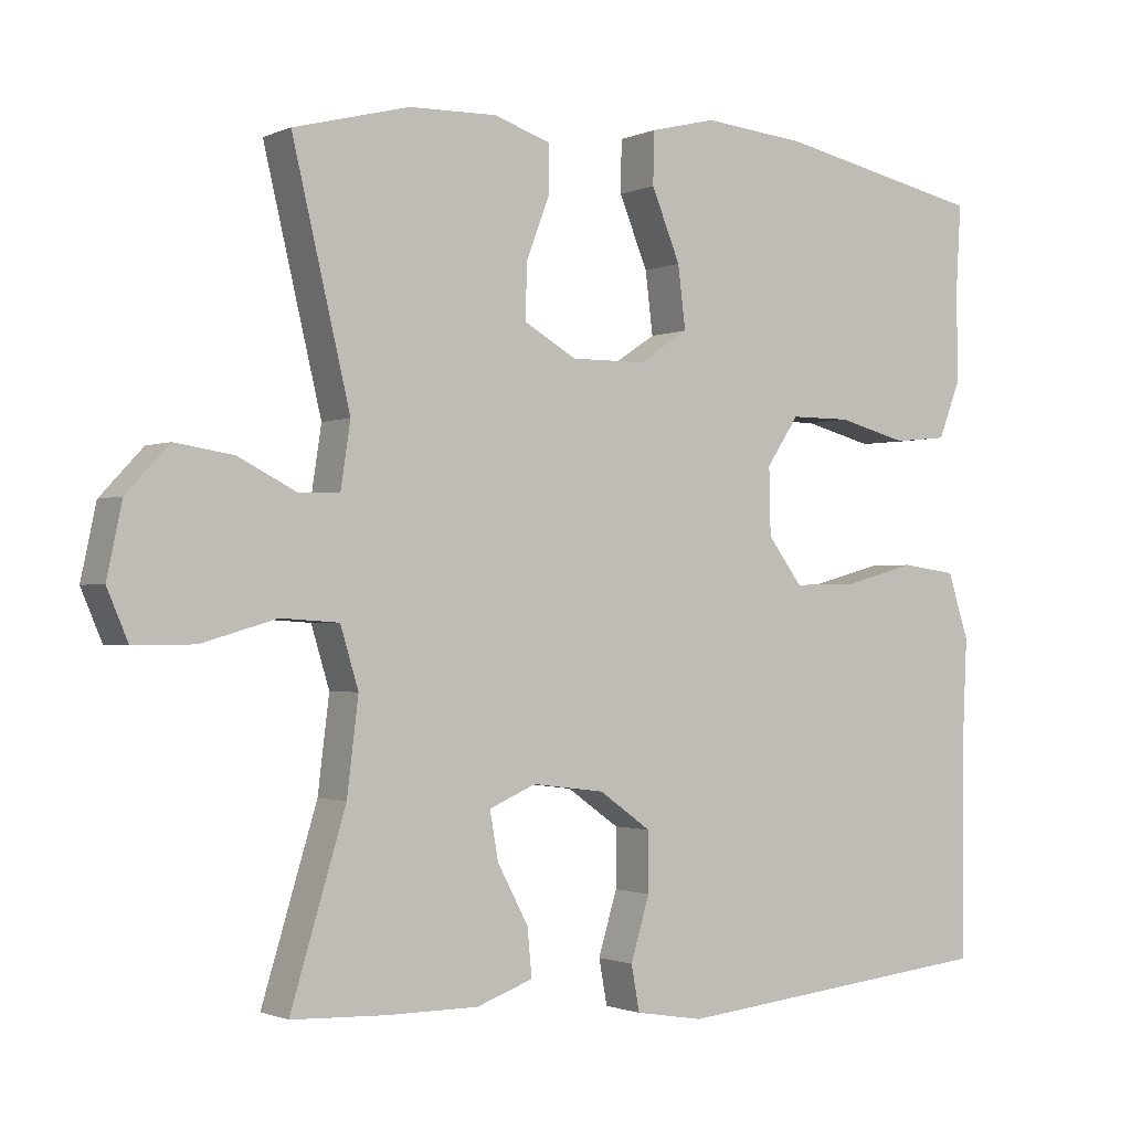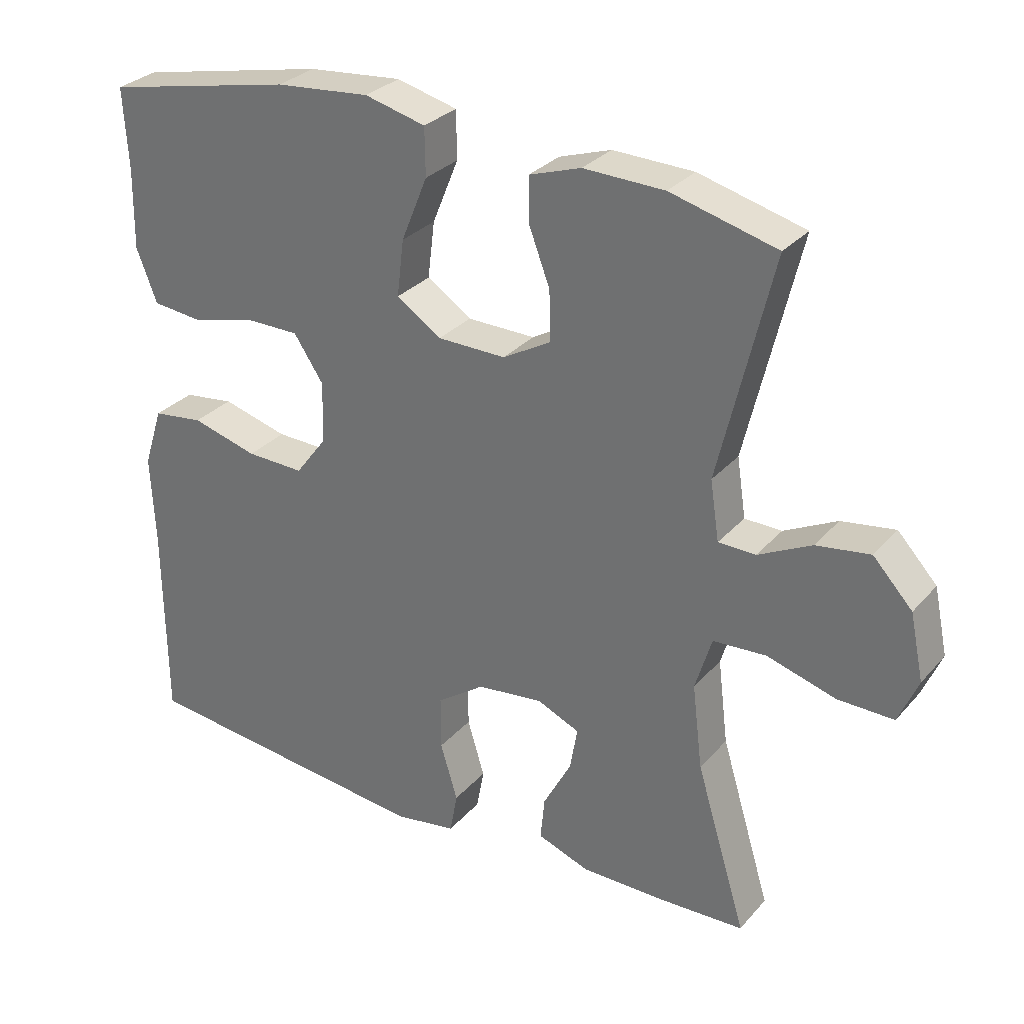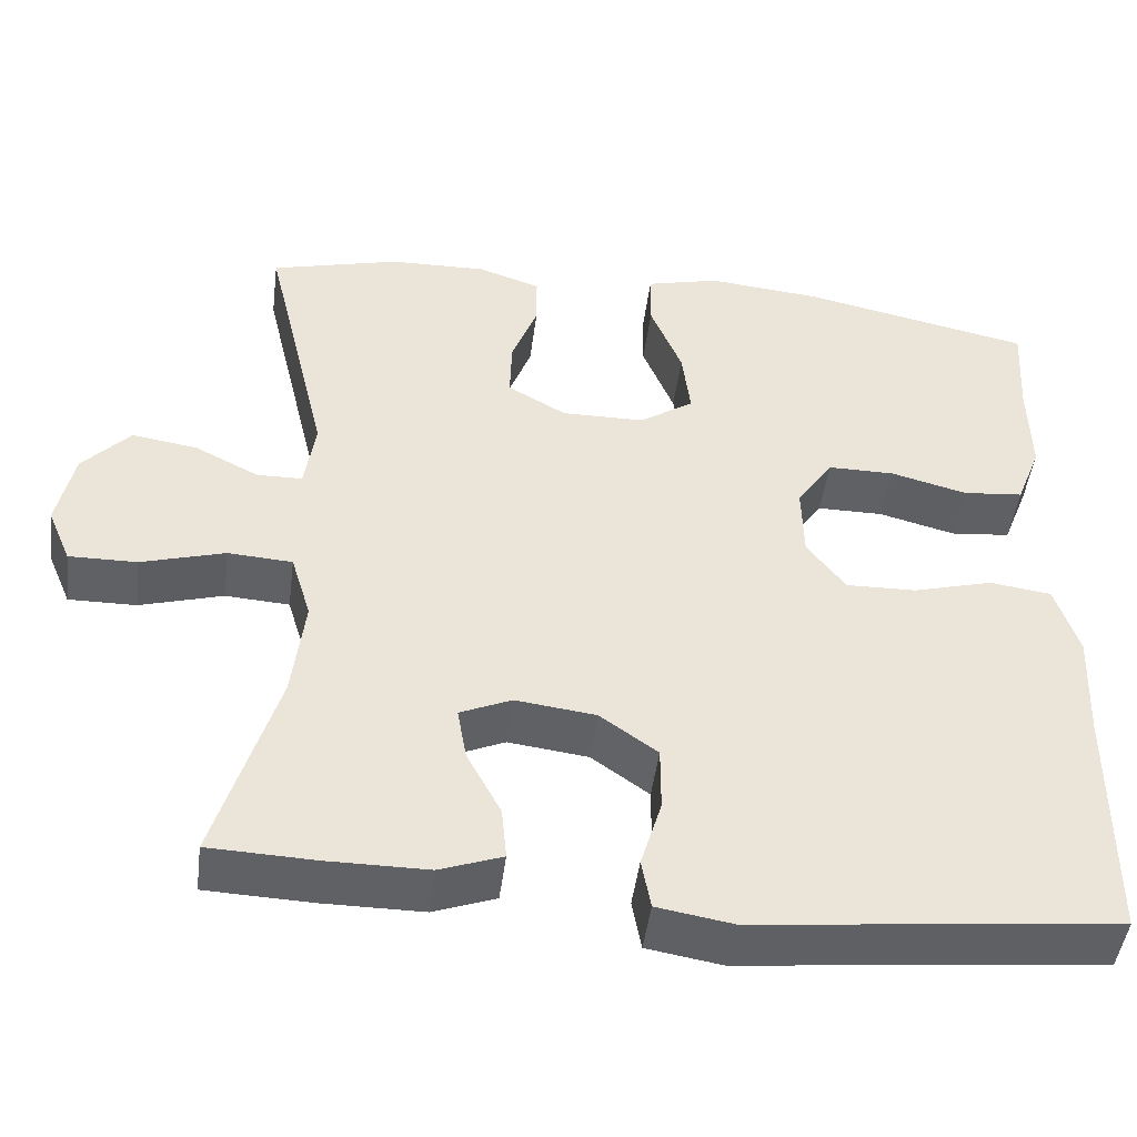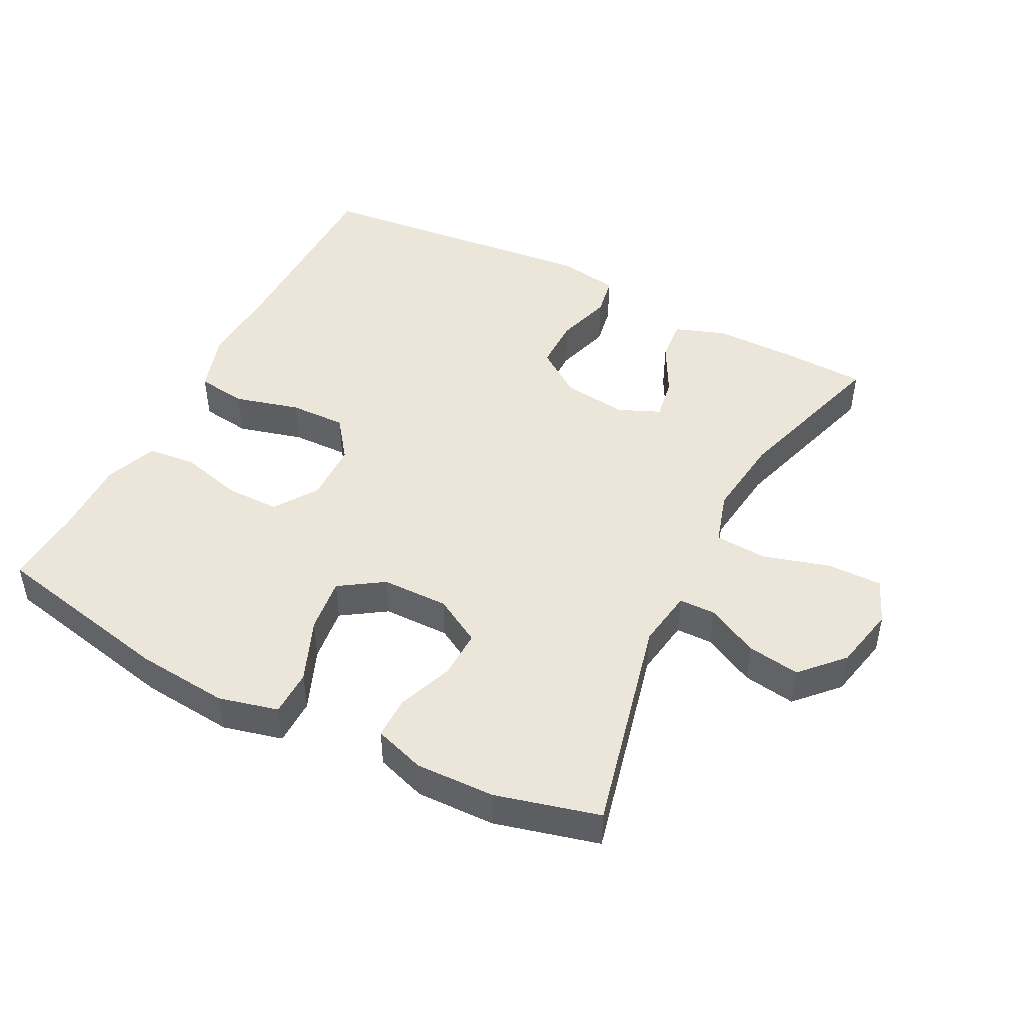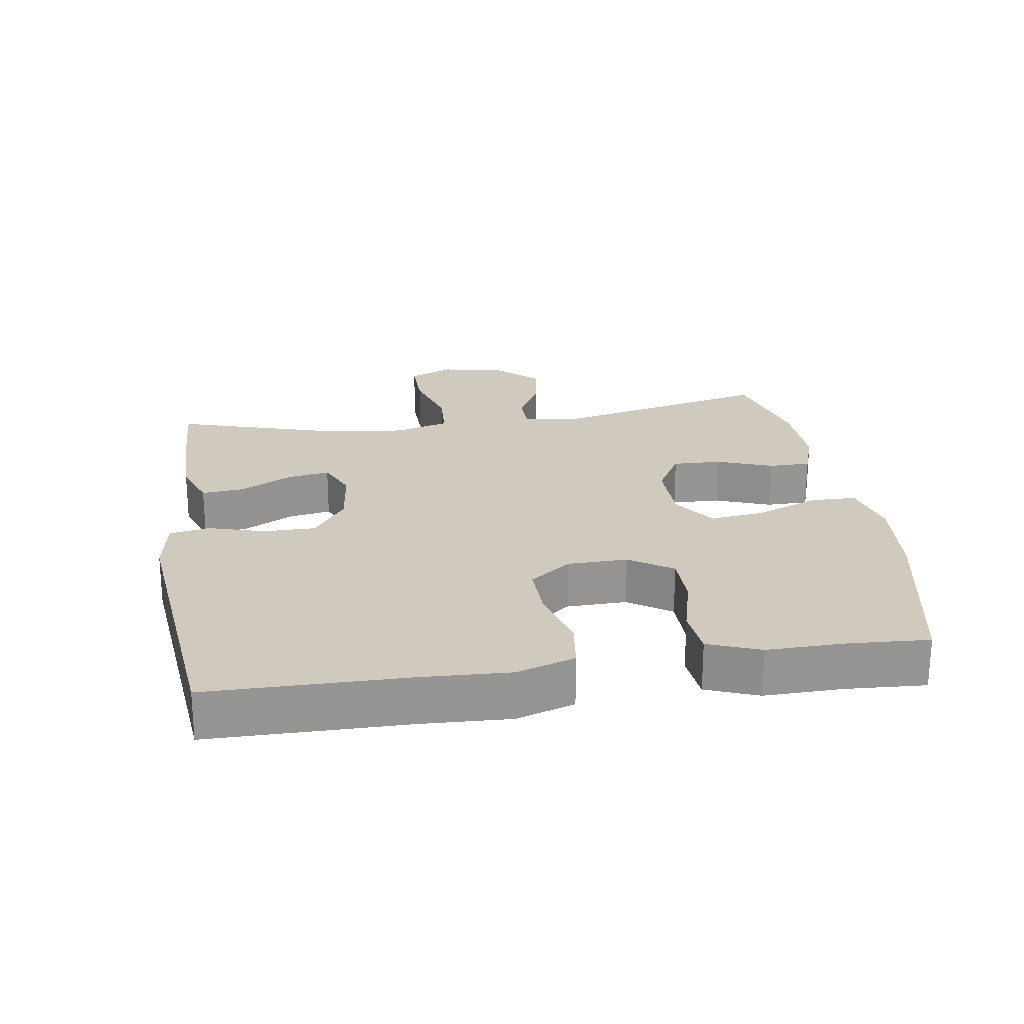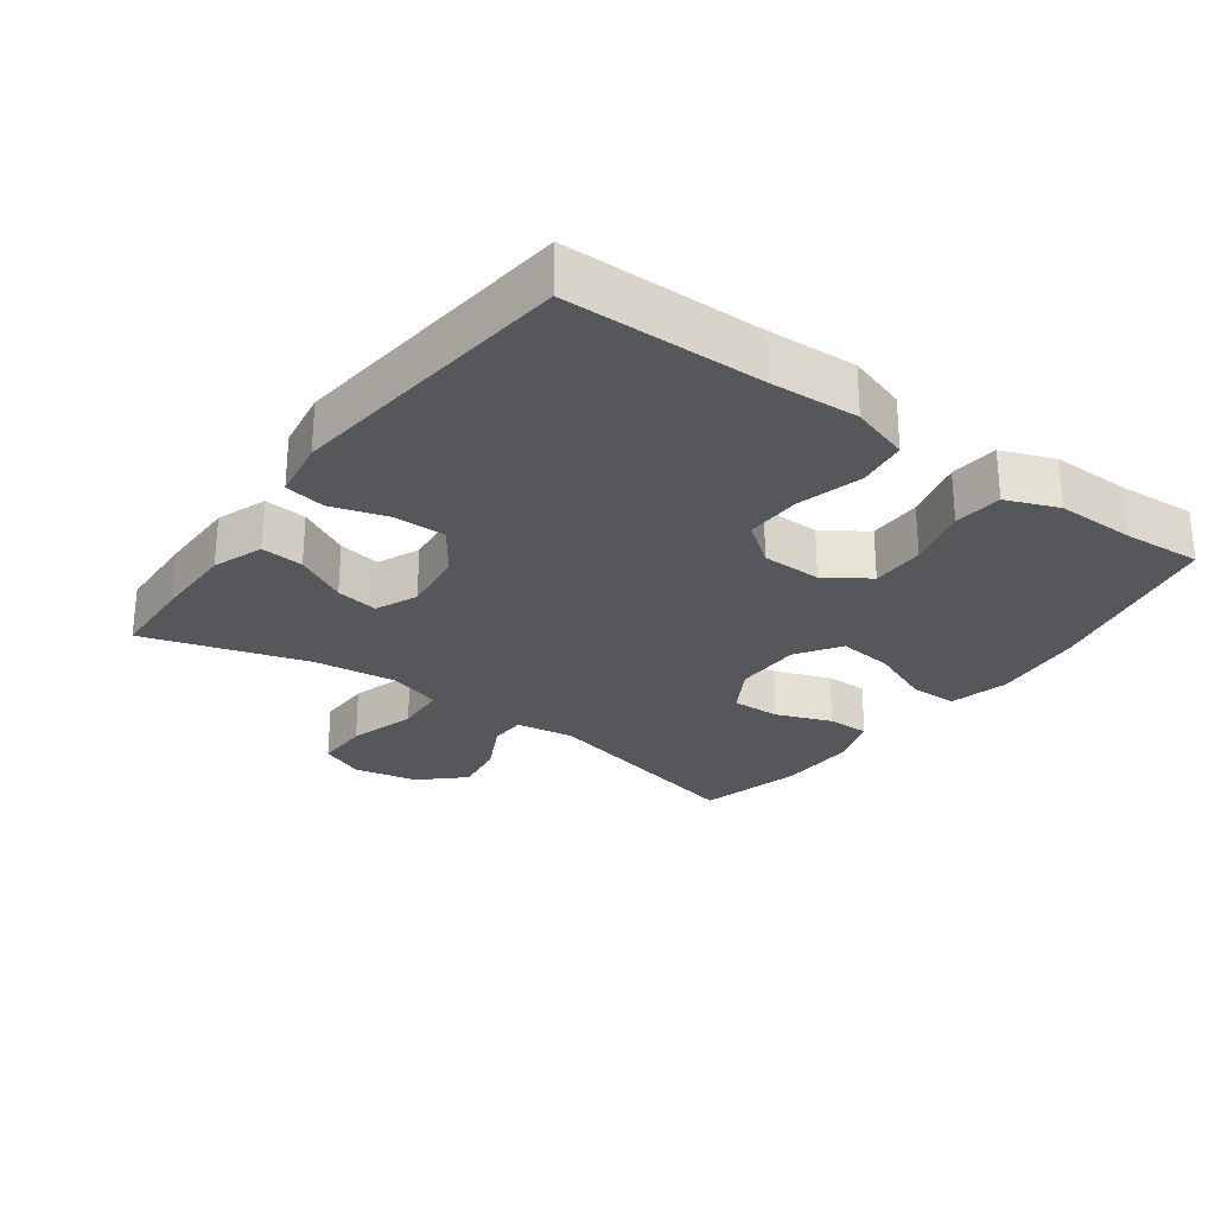
<metadata>
{"format":"obj","ext":"obj","renderer":"f3d","projection":"perspective","resolution":1024,"background":"white","views":[{"elev":-1.4,"azim":146.6,"up":"+Z"},{"elev":30.0,"azim":33.0,"up":"+Z"},{"elev":-46.6,"azim":172.7,"up":"+Z"},{"elev":46.7,"azim":27.2,"up":"+Y"},{"elev":23.1,"azim":-98.7,"up":"+Y"},{"elev":-27.0,"azim":-126.1,"up":"+Y"}]}
</metadata>
<code>
v -0.5 0.07 -0.5
v -0.502 0.07 -0.208
v -0.508 0.07 -0.077
v -0.48 0.07 0.01
v -0.406 0.07 0.02
v -0.31 0.07 -0.006
v -0.226 0.07 -0.008
v -0.18 0.07 0.053
v -0.178 0.07 0.142
v -0.221 0.07 0.206
v -0.301 0.07 0.206
v -0.393 0.07 0.182
v -0.465 0.07 0.189
v -0.495 0.07 0.266
v -0.493 0.07 0.383
v -0.5 0.07 0.5
v -0.225 0.07 0.558
v -0.088 0.07 0.571
v 0 0.07 0.549
v 0.001 0.07 0.48
v -0.037 0.07 0.387
v -0.047 0.07 0.305
v 0.018 0.07 0.262
v 0.117 0.07 0.261
v 0.187 0.07 0.301
v 0.185 0.07 0.373
v 0.154 0.07 0.455
v 0.154 0.07 0.518
v 0.229 0.07 0.543
v 0.346 0.07 0.54
v 0.5 0.07 0.5
v 0.423 0.07 0.176
v 0.436 0.07 0.09
v 0.49 0.07 0.089
v 0.567 0.07 0.128
v 0.645 0.07 0.14
v 0.702 0.07 0.079
v 0.722 0.07 -0.016
v 0.694 0.07 -0.082
v 0.613 0.07 -0.081
v 0.513 0.07 -0.052
v 0.436 0.07 -0.057
v 0.412 0.07 -0.136
v 0.427 0.07 -0.259
v 0.5 0.07 -0.5
v 0.374 0.07 -0.505
v 0.253 0.07 -0.505
v 0.178 0.07 -0.478
v 0.184 0.07 -0.415
v 0.225 0.07 -0.338
v 0.236 0.07 -0.275
v 0.174 0.07 -0.248
v 0.078 0.07 -0.26
v 0.009 0.07 -0.309
v 0.009 0.07 -0.387
v 0.034 0.07 -0.47
v 0.023 0.07 -0.53
v -0.067 0.07 -0.545
v -0.5 0 -0.5
v -0.502 0 -0.208
v -0.508 0 -0.077
v -0.48 0 0.01
v -0.406 0 0.02
v -0.31 0 -0.006
v -0.226 0 -0.008
v -0.18 0 0.053
v -0.178 0 0.142
v -0.221 0 0.206
v -0.301 0 0.206
v -0.393 0 0.182
v -0.465 0 0.189
v -0.495 0 0.266
v -0.493 0 0.383
v -0.5 0 0.5
v -0.225 0 0.558
v -0.088 0 0.571
v 0 0 0.549
v 0.001 0 0.48
v -0.037 0 0.387
v -0.047 0 0.305
v 0.018 0 0.262
v 0.117 0 0.261
v 0.187 0 0.301
v 0.185 0 0.373
v 0.154 0 0.455
v 0.154 0 0.518
v 0.229 0 0.543
v 0.346 0 0.54
v 0.5 0 0.5
v 0.423 0 0.176
v 0.436 0 0.09
v 0.49 0 0.089
v 0.567 0 0.128
v 0.645 0 0.14
v 0.702 0 0.079
v 0.722 0 -0.016
v 0.694 0 -0.082
v 0.613 0 -0.081
v 0.513 0 -0.052
v 0.436 0 -0.057
v 0.412 0 -0.136
v 0.427 0 -0.259
v 0.5 0 -0.5
v 0.374 0 -0.505
v 0.253 0 -0.505
v 0.178 0 -0.478
v 0.184 0 -0.415
v 0.225 0 -0.338
v 0.236 0 -0.275
v 0.174 0 -0.248
v 0.078 0 -0.26
v 0.009 0 -0.309
v 0.009 0 -0.387
v 0.034 0 -0.47
v 0.023 0 -0.53
v -0.067 0 -0.545
f 55 56 57 58
f 54 55 58 1
f 53 54 1 2
f 52 53 2 3
f 47 48 49 50
f 47 50 51
f 44 45 46 47
f 43 44 47 51
f 42 43 51 52
f 38 39 40 41
f 38 41 42
f 37 38 42
f 34 35 36 37
f 33 34 37 42
f 32 33 42 52
f 26 27 28 29
f 25 26 29 30
f 18 19 20 21
f 18 21 22
f 15 16 17 18
f 15 18 22
f 14 15 22 23
f 11 12 13 14
f 10 11 14 23
f 3 4 5 6
f 3 6 7
f 52 3 7
f 32 52 7 8
f 25 30 31 32
f 24 25 32 8
f 9 10 23 24
f 8 9 24
f 116 115 114 113
f 59 116 113 112
f 60 59 112 111
f 61 60 111 110
f 108 107 106 105
f 109 108 105
f 105 104 103 102
f 109 105 102 101
f 110 109 101 100
f 99 98 97 96
f 100 99 96
f 100 96 95
f 95 94 93 92
f 100 95 92 91
f 110 100 91 90
f 87 86 85 84
f 88 87 84 83
f 79 78 77 76
f 80 79 76
f 76 75 74 73
f 80 76 73
f 81 80 73 72
f 72 71 70 69
f 81 72 69 68
f 64 63 62 61
f 65 64 61
f 65 61 110
f 66 65 110 90
f 90 89 88 83
f 66 90 83 82
f 82 81 68 67
f 82 67 66
f 1 59 60 2
f 2 60 61 3
f 3 61 62 4
f 4 62 63 5
f 5 63 64 6
f 6 64 65 7
f 7 65 66 8
f 8 66 67 9
f 9 67 68 10
f 10 68 69 11
f 11 69 70 12
f 12 70 71 13
f 13 71 72 14
f 14 72 73 15
f 15 73 74 16
f 16 74 75 17
f 17 75 76 18
f 18 76 77 19
f 19 77 78 20
f 20 78 79 21
f 21 79 80 22
f 22 80 81 23
f 23 81 82 24
f 24 82 83 25
f 25 83 84 26
f 26 84 85 27
f 27 85 86 28
f 28 86 87 29
f 29 87 88 30
f 30 88 89 31
f 31 89 90 32
f 32 90 91 33
f 33 91 92 34
f 34 92 93 35
f 35 93 94 36
f 36 94 95 37
f 37 95 96 38
f 38 96 97 39
f 39 97 98 40
f 40 98 99 41
f 41 99 100 42
f 42 100 101 43
f 43 101 102 44
f 44 102 103 45
f 45 103 104 46
f 46 104 105 47
f 47 105 106 48
f 48 106 107 49
f 49 107 108 50
f 50 108 109 51
f 51 109 110 52
f 52 110 111 53
f 53 111 112 54
f 54 112 113 55
f 55 113 114 56
f 56 114 115 57
f 57 115 116 58
f 58 116 59 1

</code>
